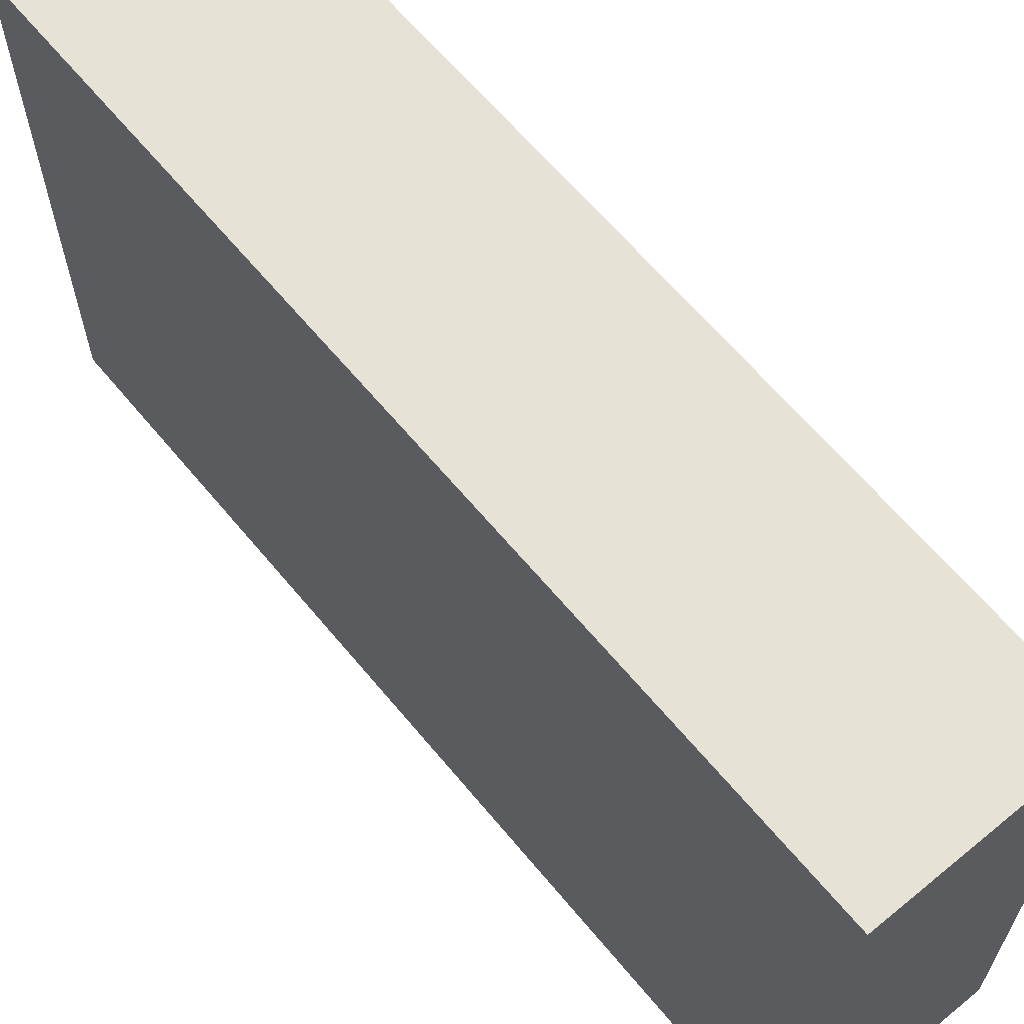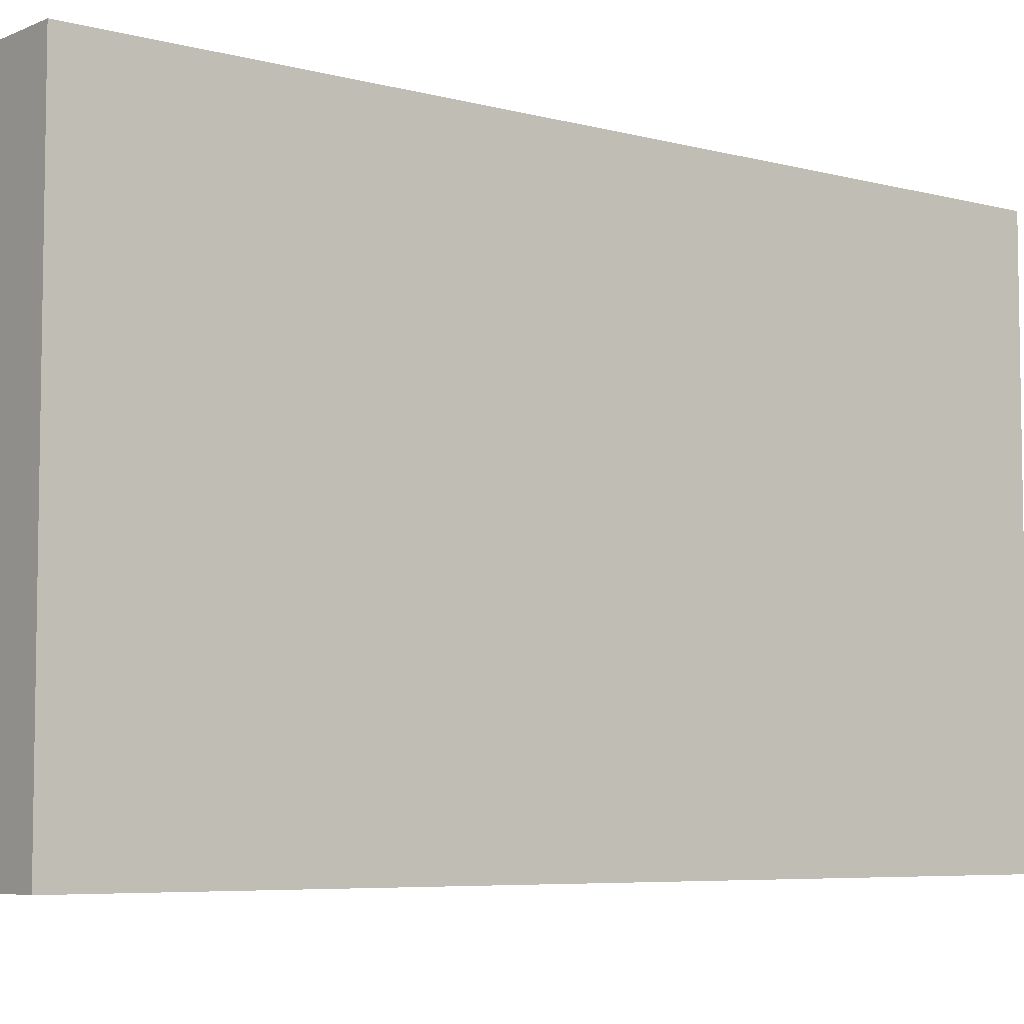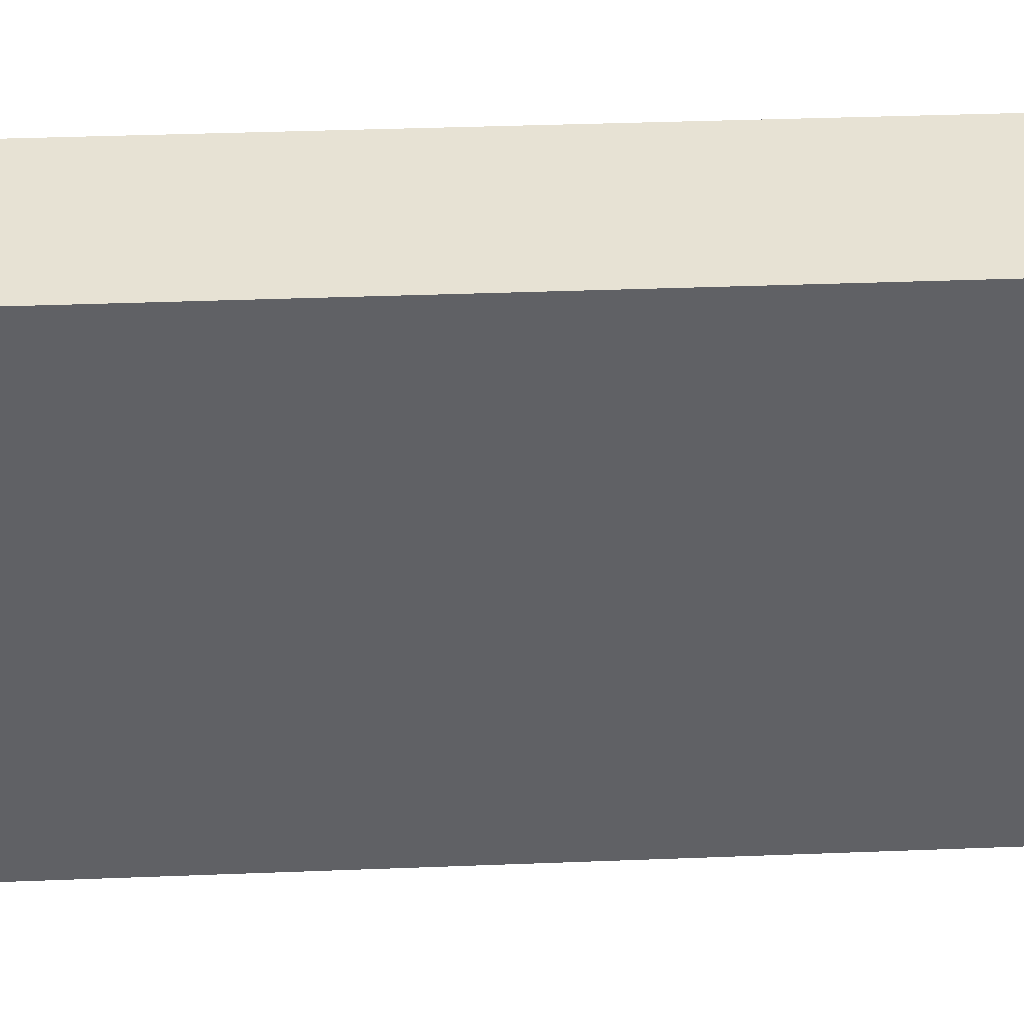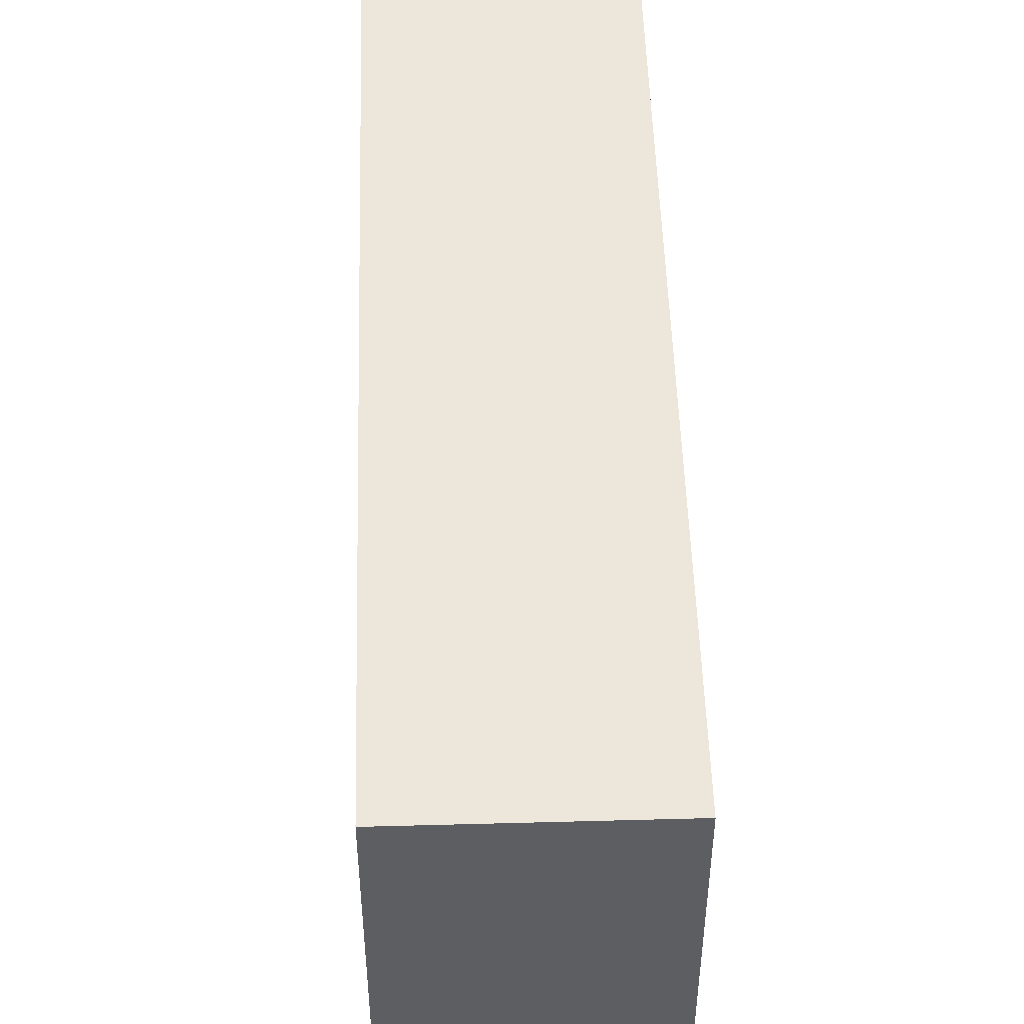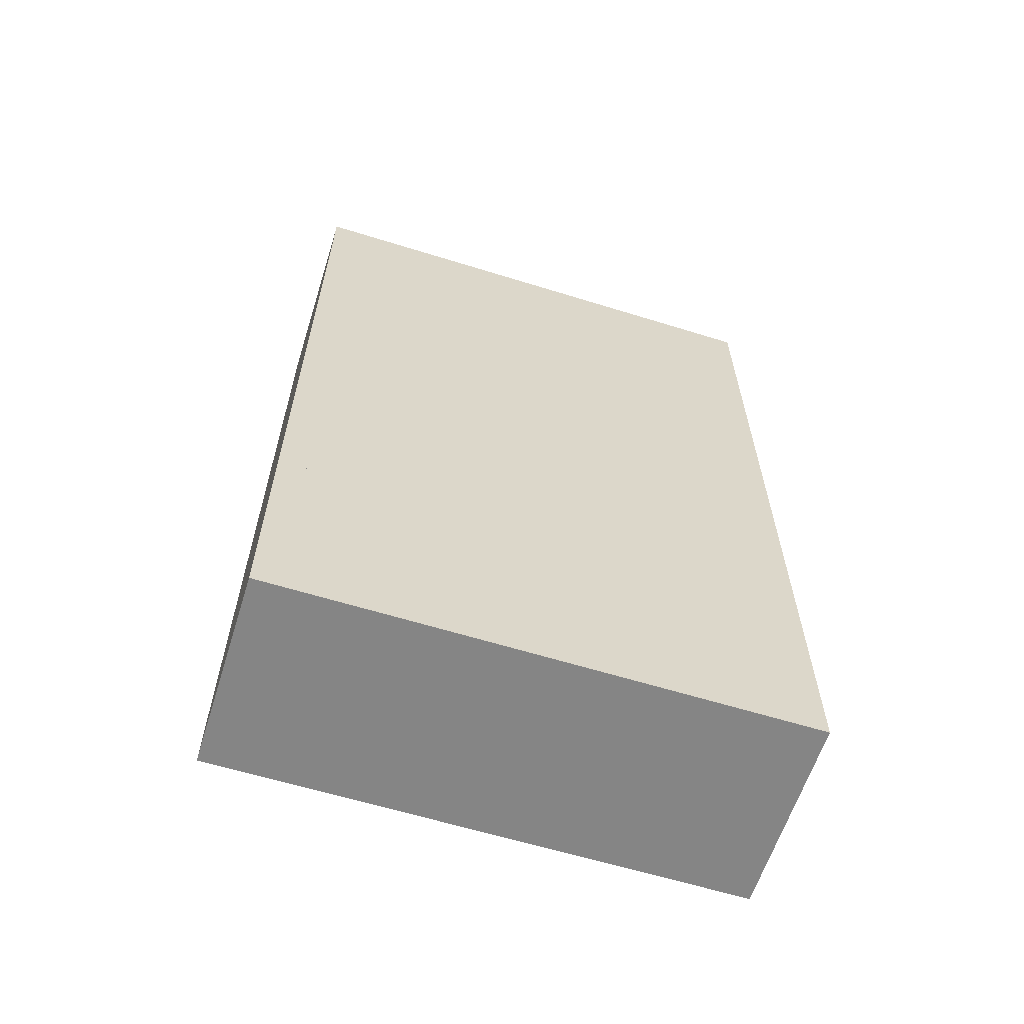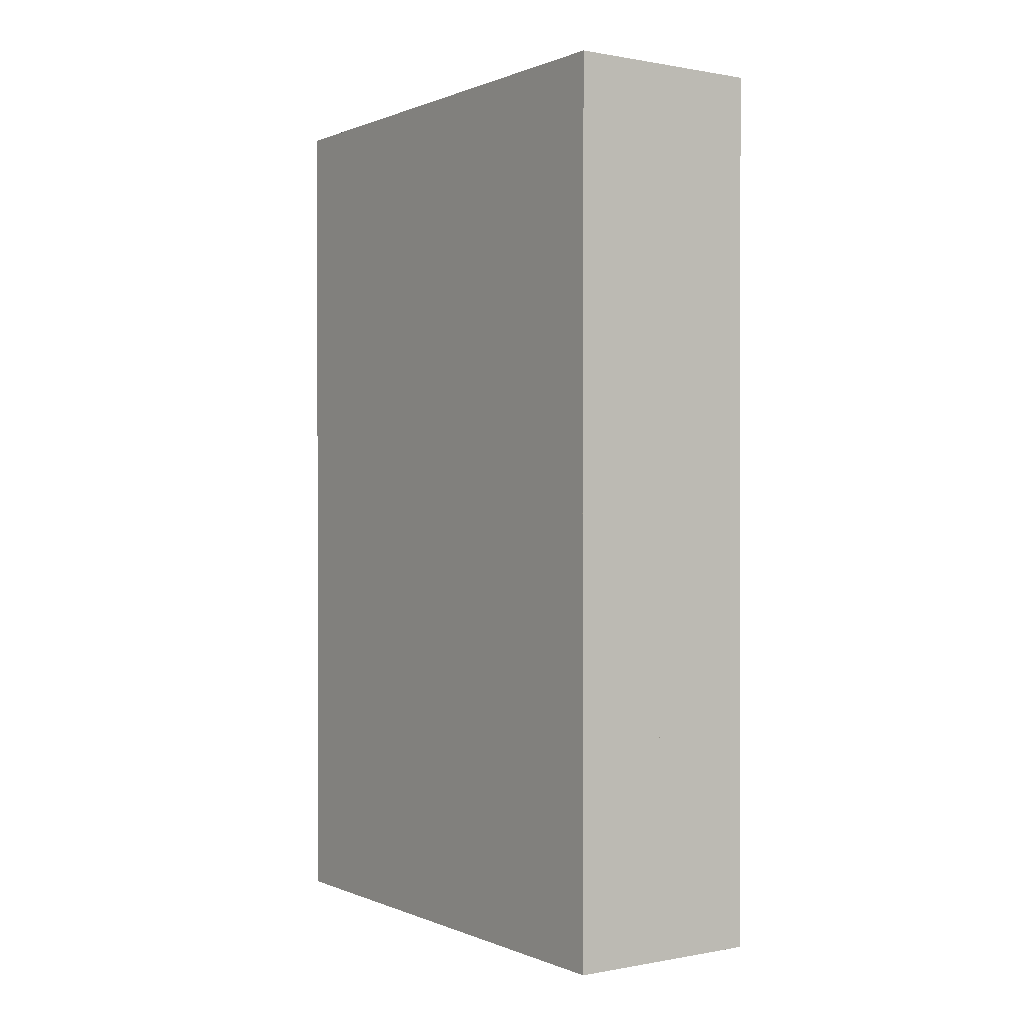
<metadata>
{"format":"obj","ext":"obj","renderer":"f3d","projection":"perspective","resolution":1024,"background":"white","views":[{"elev":63.6,"azim":-39.6,"up":"+Y"},{"elev":-6.1,"azim":-128.6,"up":"+Y"},{"elev":39.8,"azim":87.3,"up":"+Y"},{"elev":50.4,"azim":-1.7,"up":"+Y"},{"elev":-61.7,"azim":-107.5,"up":"+Z"},{"elev":0.3,"azim":-34.5,"up":"+Z"}]}
</metadata>
<code>
o Cube
v 0.0225 0.06 -0.025
v 0.0225 -0.06 -0.025
v 0.0225 0.06 0.025
v 0.0225 -0.06 0.025
v -0.0225 0.06 -0.025
v -0.0225 -0.06 -0.025
v -0.0225 0.06 0.025
v -0.0225 -0.06 0.025
f 1 5 7 3
f 4 3 7 8
f 8 7 5 6
f 6 2 4 8
f 2 1 3 4
f 6 5 1 2
o Cube.001
v 0.0225 0.06 -0.075
v 0.0225 -0.06 -0.075
v 0.0225 0.06 -0.025
v 0.0225 -0.06 -0.025
v -0.0225 0.06 -0.075
v -0.0225 -0.06 -0.075
v -0.0225 0.06 -0.025
v -0.0225 -0.06 -0.025
f 9 13 15 11
f 12 11 15 16
f 16 15 13 14
f 14 10 12 16
f 10 9 11 12
f 14 13 9 10
o Cube.002
v 0.0225 0.06 -0.175
v 0.0225 -0.06 -0.175
v 0.0225 0.06 -0.125
v 0.0225 -0.06 -0.125
v -0.0225 0.06 -0.175
v -0.0225 -0.06 -0.175
v -0.0225 0.06 -0.125
v -0.0225 -0.06 -0.125
f 17 21 23 19
f 20 19 23 24
f 24 23 21 22
f 22 18 20 24
f 18 17 19 20
f 22 21 17 18
o Cube.003
v 0.0225 0.06 -0.125
v 0.0225 -0.06 -0.125
v 0.0225 0.06 -0.075
v 0.0225 -0.06 -0.075
v -0.0225 0.06 -0.125
v -0.0225 -0.06 -0.125
v -0.0225 0.06 -0.075
v -0.0225 -0.06 -0.075
f 25 29 31 27
f 28 27 31 32
f 32 31 29 30
f 30 26 28 32
f 26 25 27 28
f 30 29 25 26

</code>
